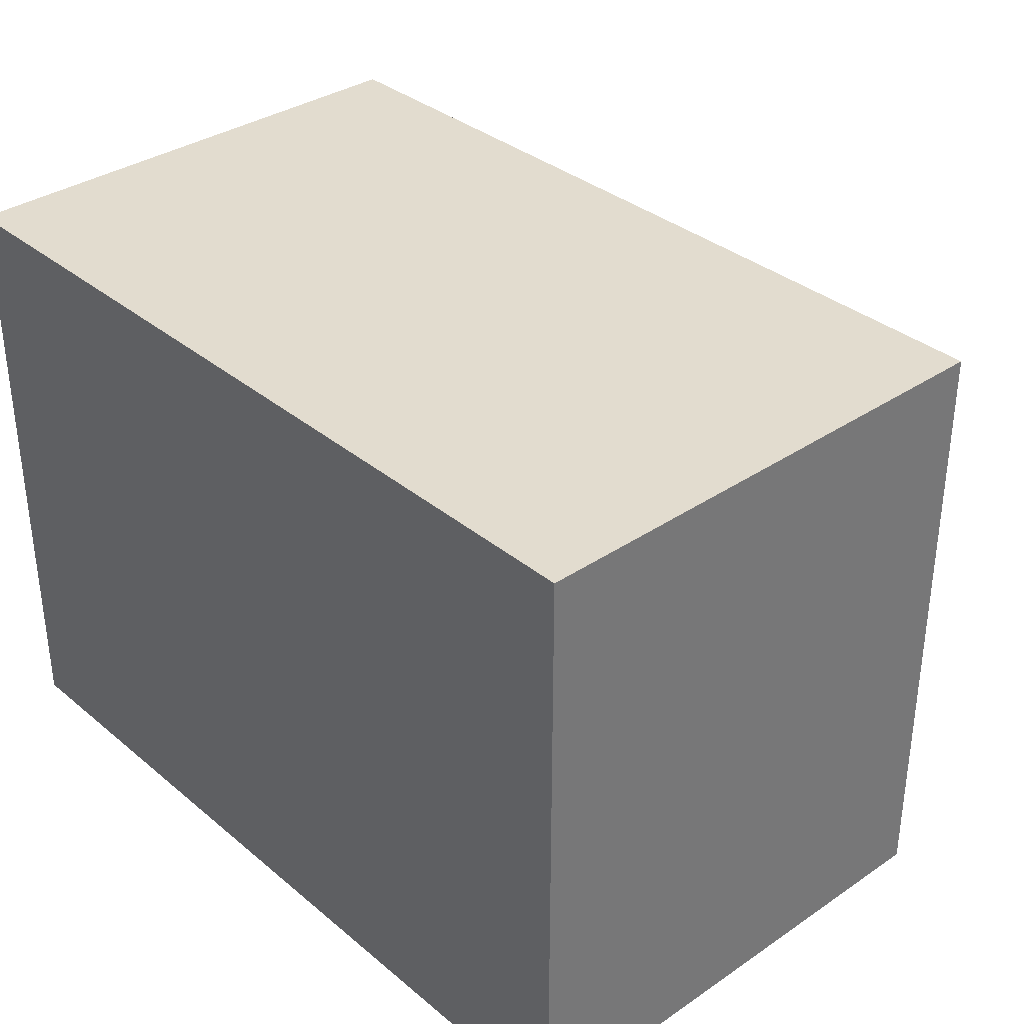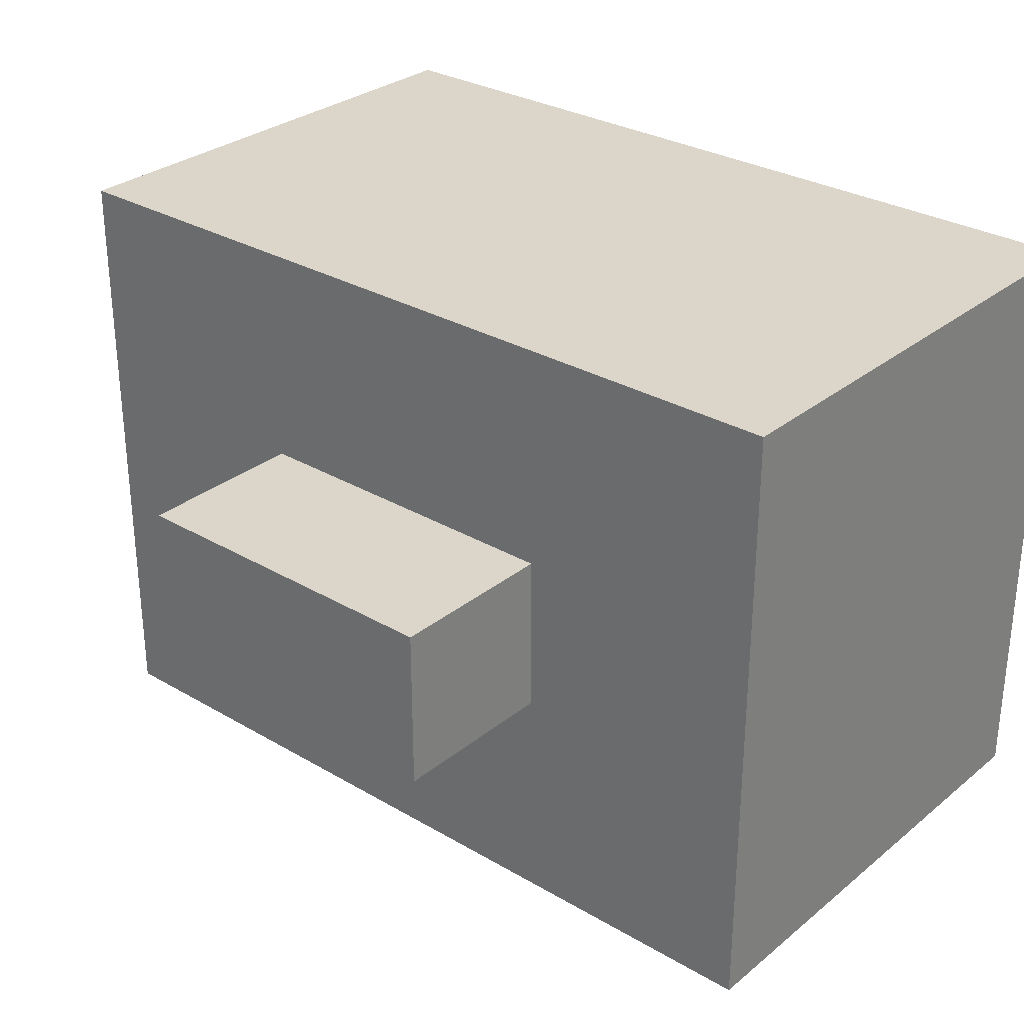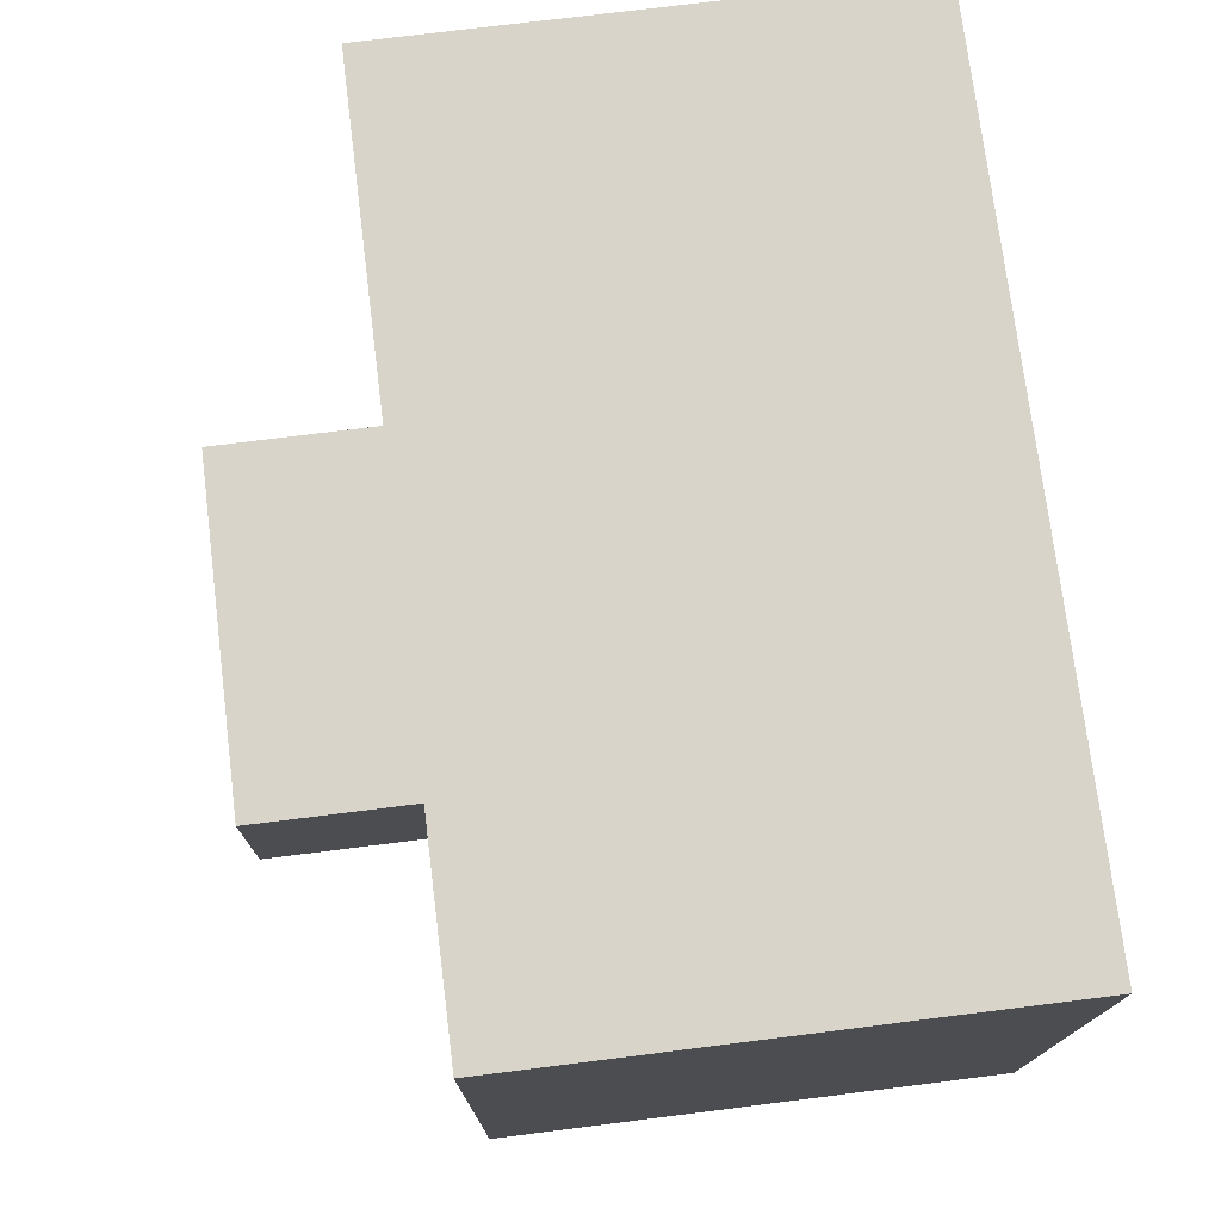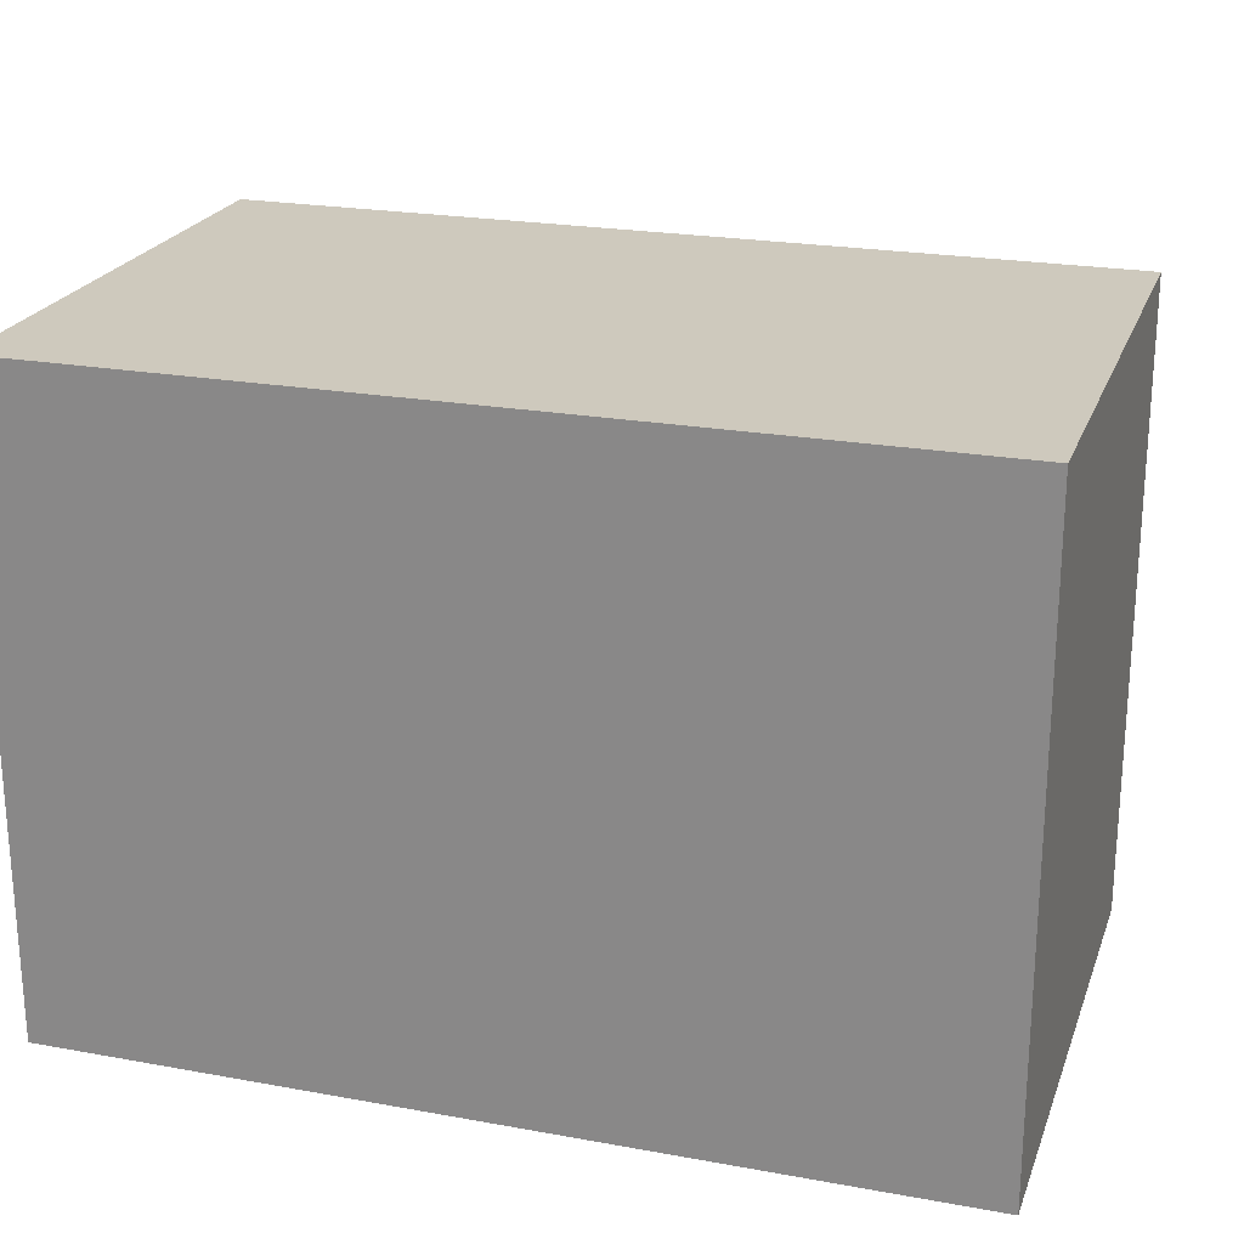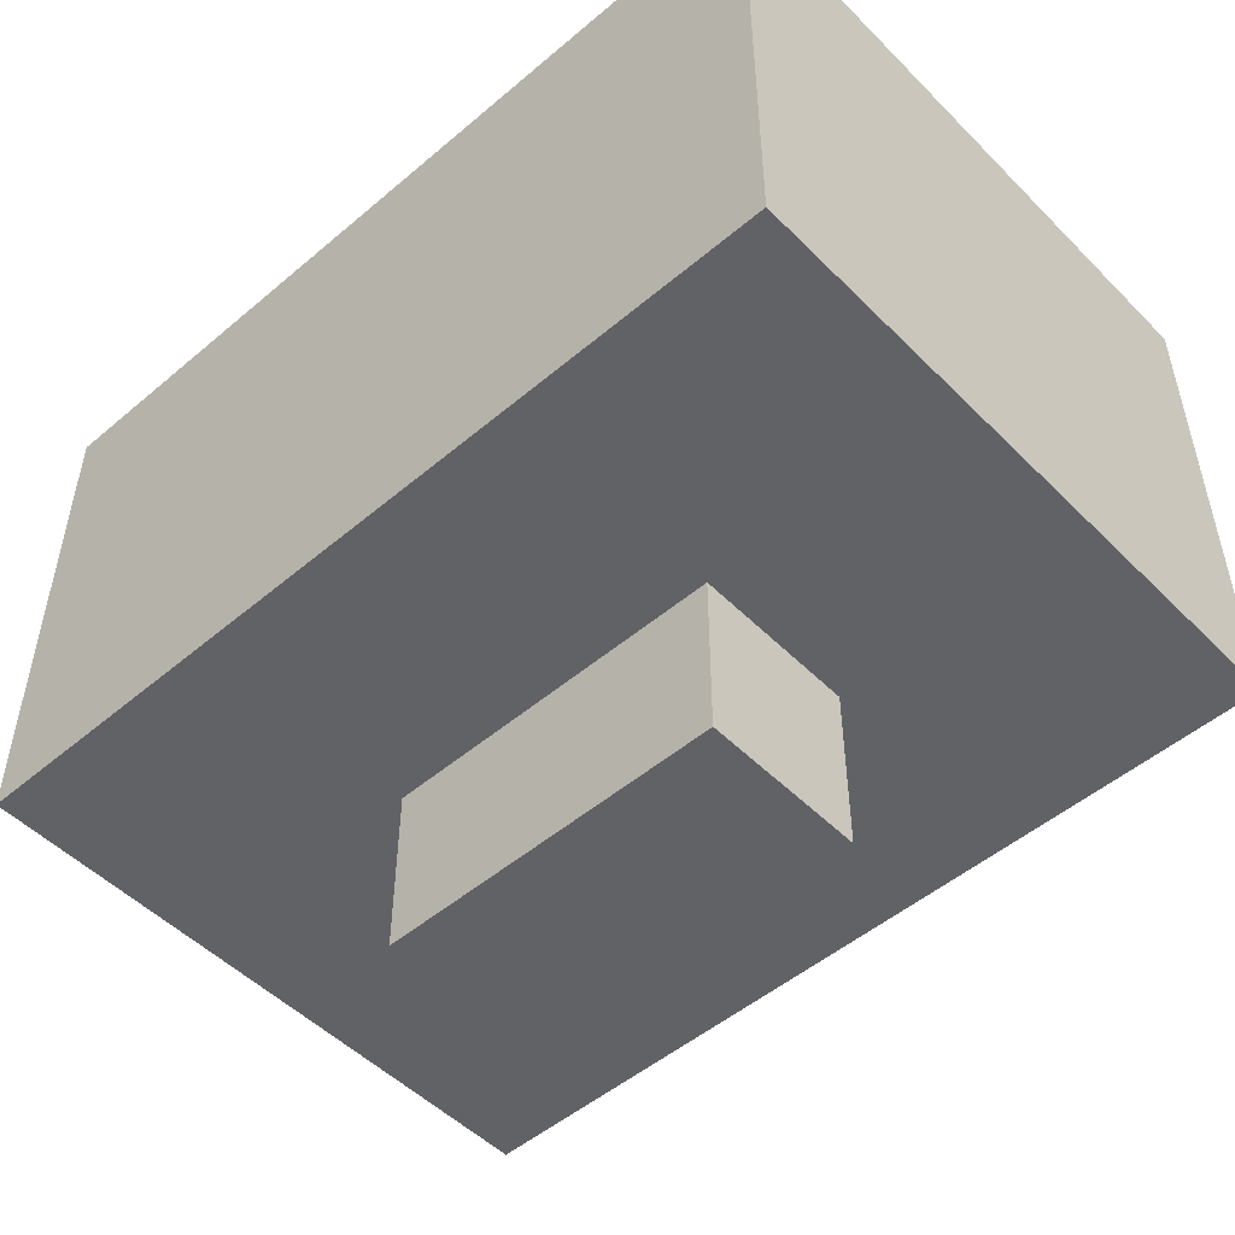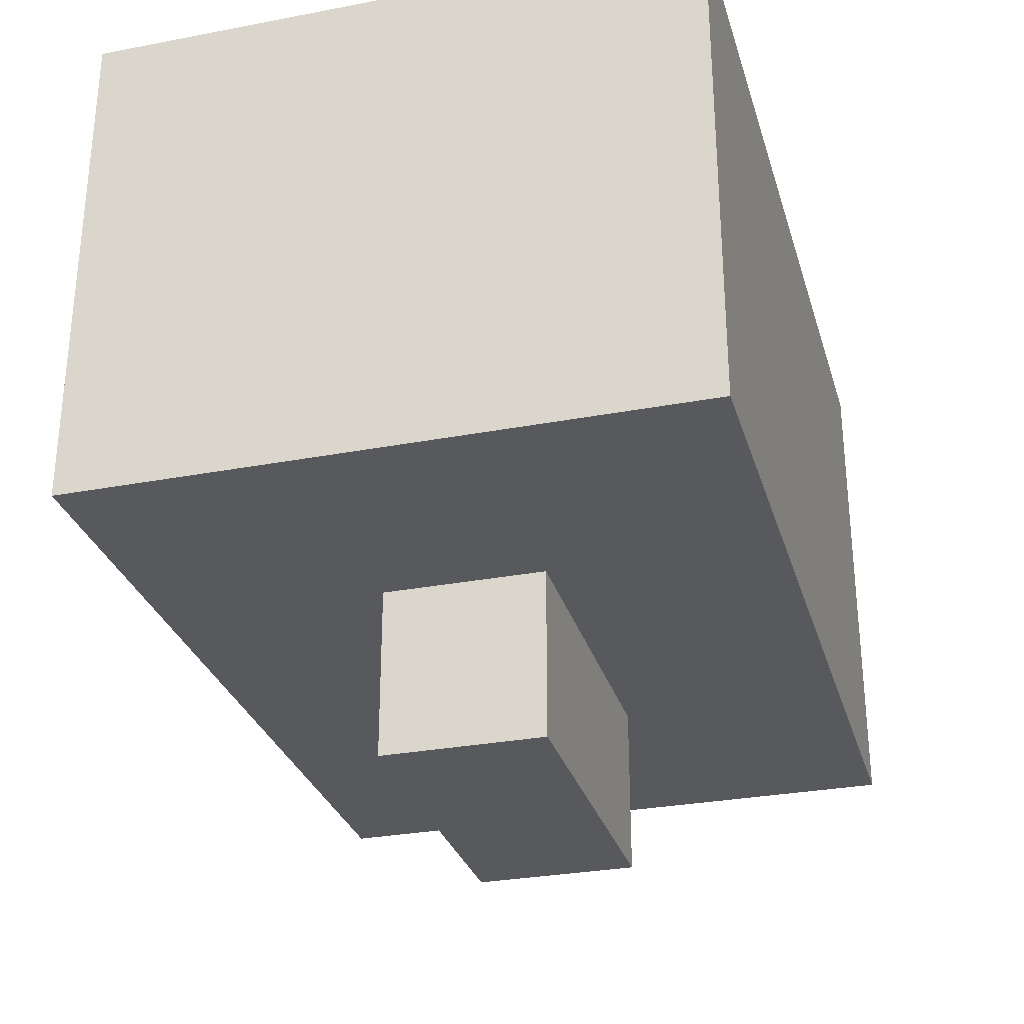
<metadata>
{"format":"obj","ext":"obj","renderer":"f3d","projection":"perspective","resolution":1024,"background":"white","views":[{"elev":34.6,"azim":47.8,"up":"+Y"},{"elev":29.9,"azim":-139.4,"up":"+Y"},{"elev":74.8,"azim":-97.1,"up":"+Y"},{"elev":22.7,"azim":17.3,"up":"+Y"},{"elev":-50.7,"azim":42.7,"up":"+Z"},{"elev":-29.7,"azim":-74.4,"up":"+Z"}]}
</metadata>
<code>
o Cube
v 0.1 -0.04752 -0.15
v 0.25 -0.18 0.15
v 0.1 0.04752 -0.15
v 0.25 0.18 0.15
v -0.1 -0.04752 -0.15
v -0.25 -0.18 0.15
v -0.1 0.04752 -0.15
v -0.25 0.18 0.15
v 0.25 0.18 -0.15
v -0.25 0.18 -0.15
v 0.25 -0.18 -0.15
v -0.25 -0.18 -0.15
v 0.1 -0.04752 -0.25
v 0.1 0.04752 -0.25
v -0.1 -0.04752 -0.25
v -0.1 0.04752 -0.25
f 7 15 5
f 9 8 4
f 10 6 8
f 2 8 6
f 11 4 2
f 12 2 6
f 7 9 3
f 3 11 1
f 5 10 7
f 1 12 5
f 15 14 13
f 3 16 7
f 5 13 1
f 1 14 3
f 7 16 15
f 9 10 8
f 10 12 6
f 2 4 8
f 11 9 4
f 12 11 2
f 7 10 9
f 3 9 11
f 5 12 10
f 1 11 12
f 15 16 14
f 3 14 16
f 5 15 13
f 1 13 14

</code>
